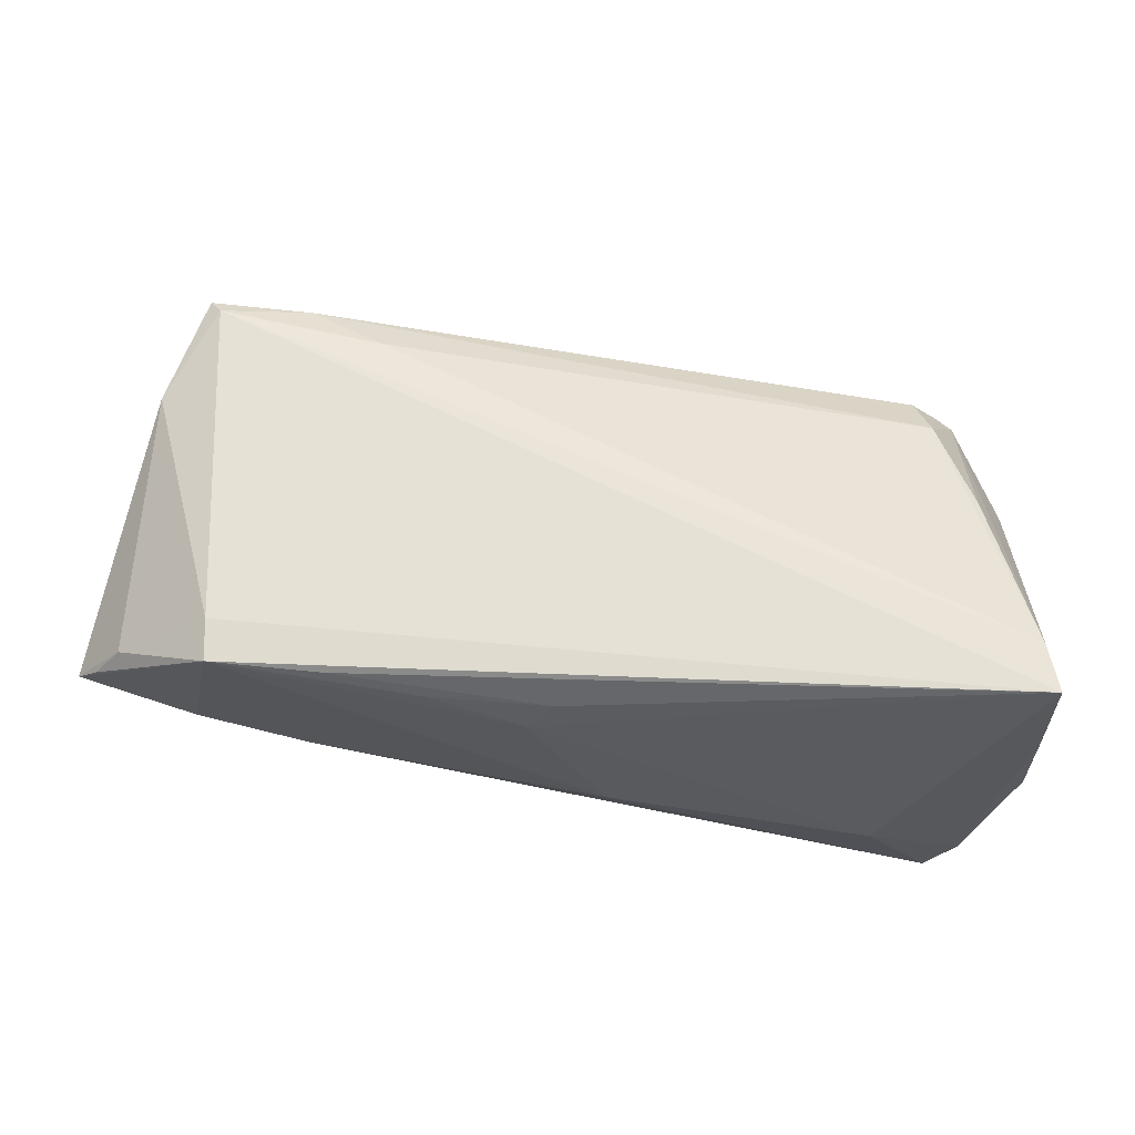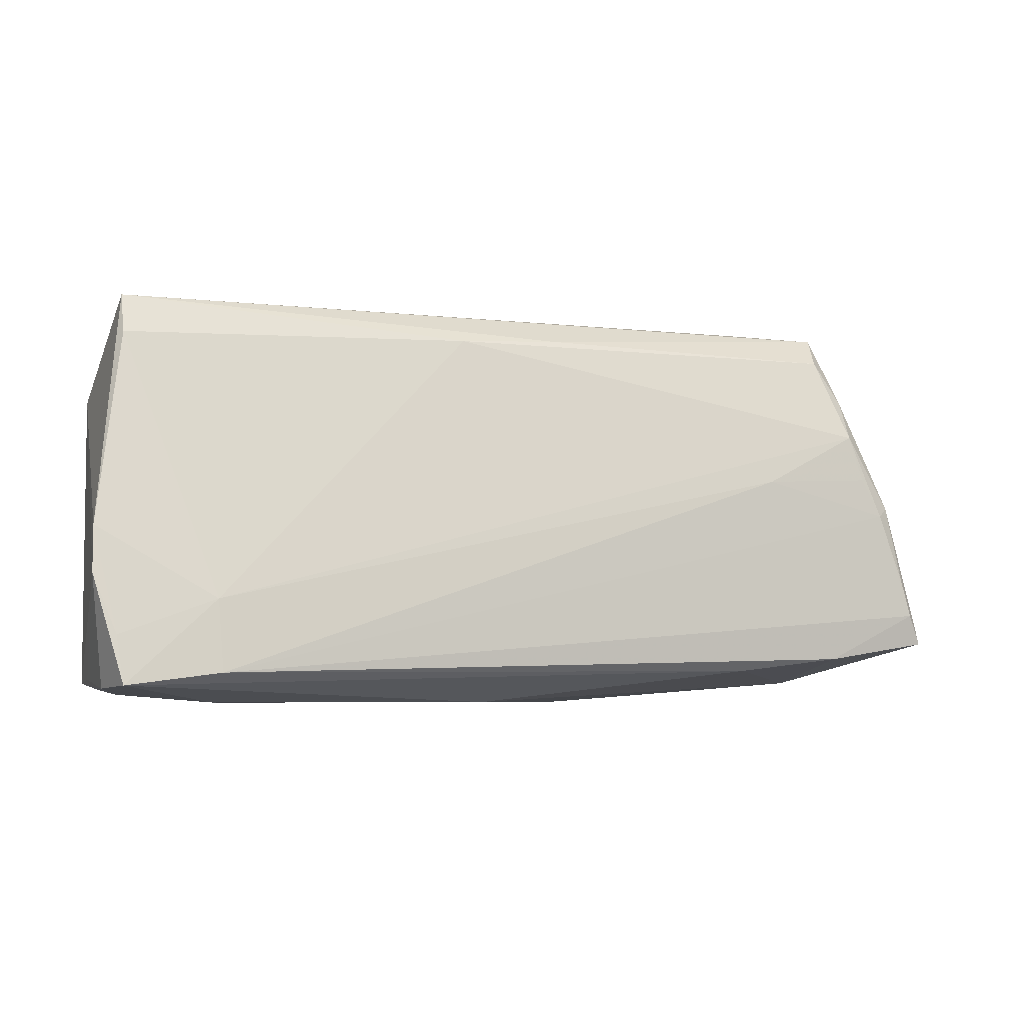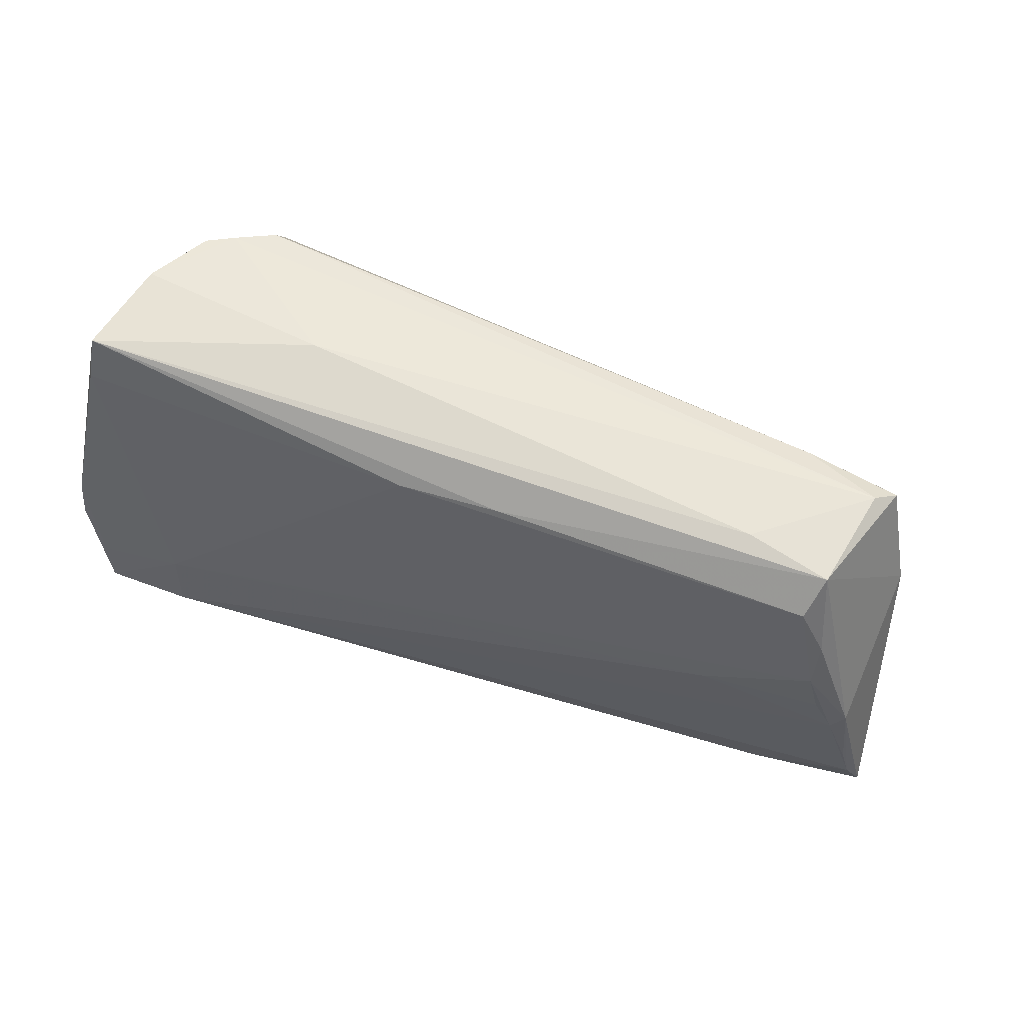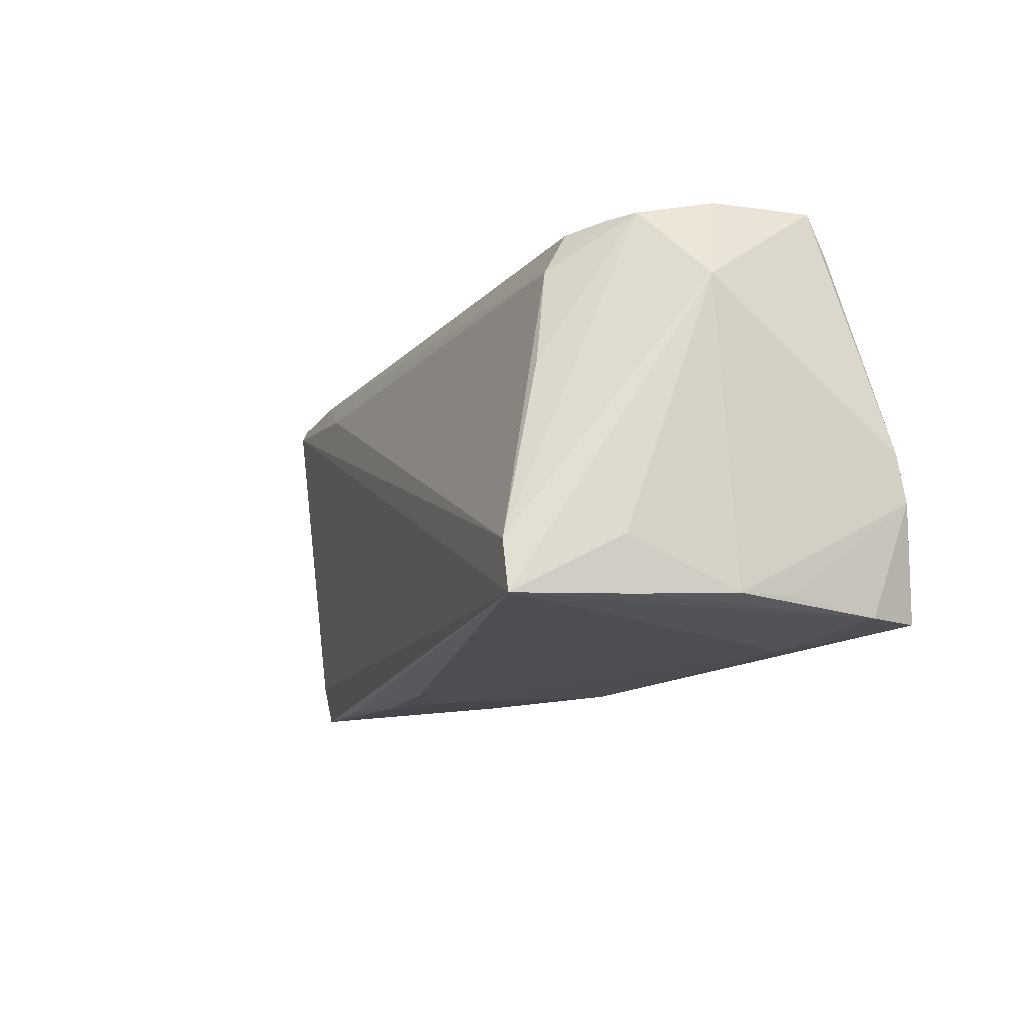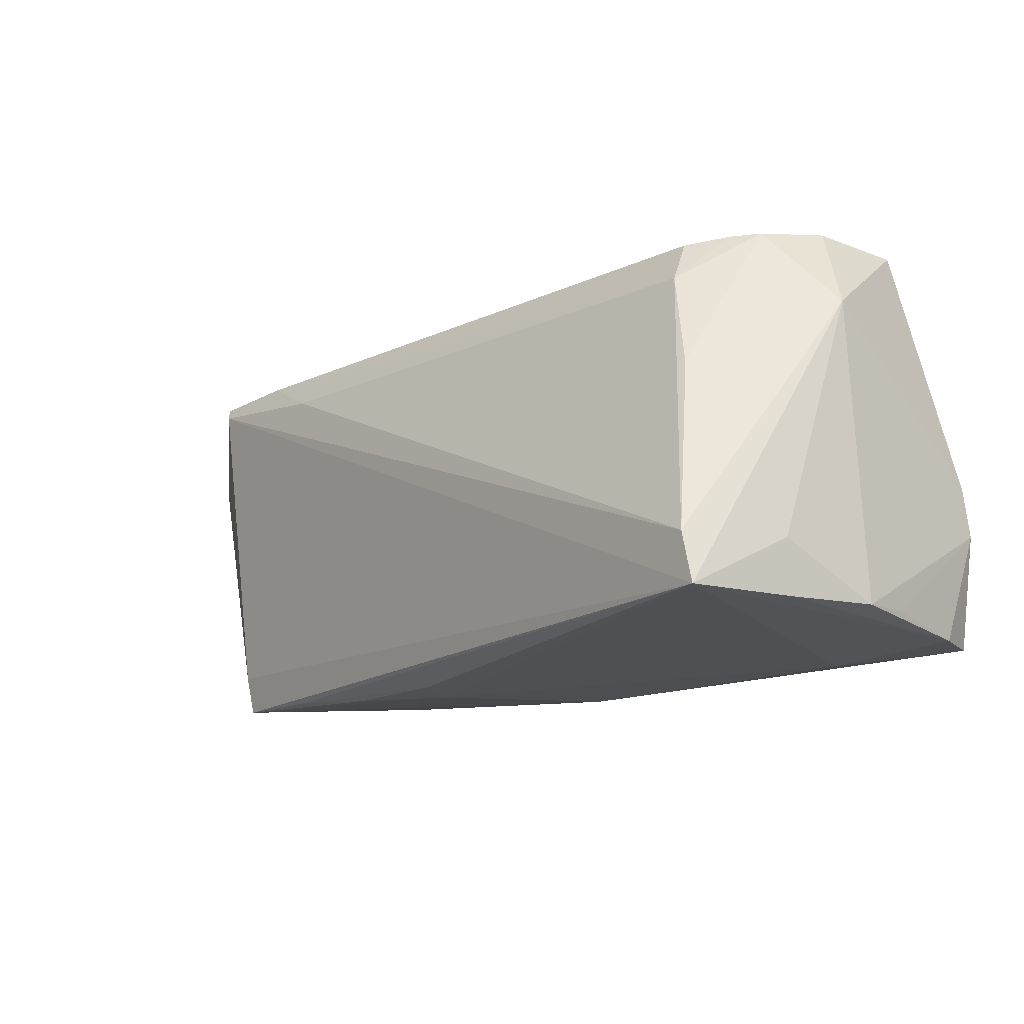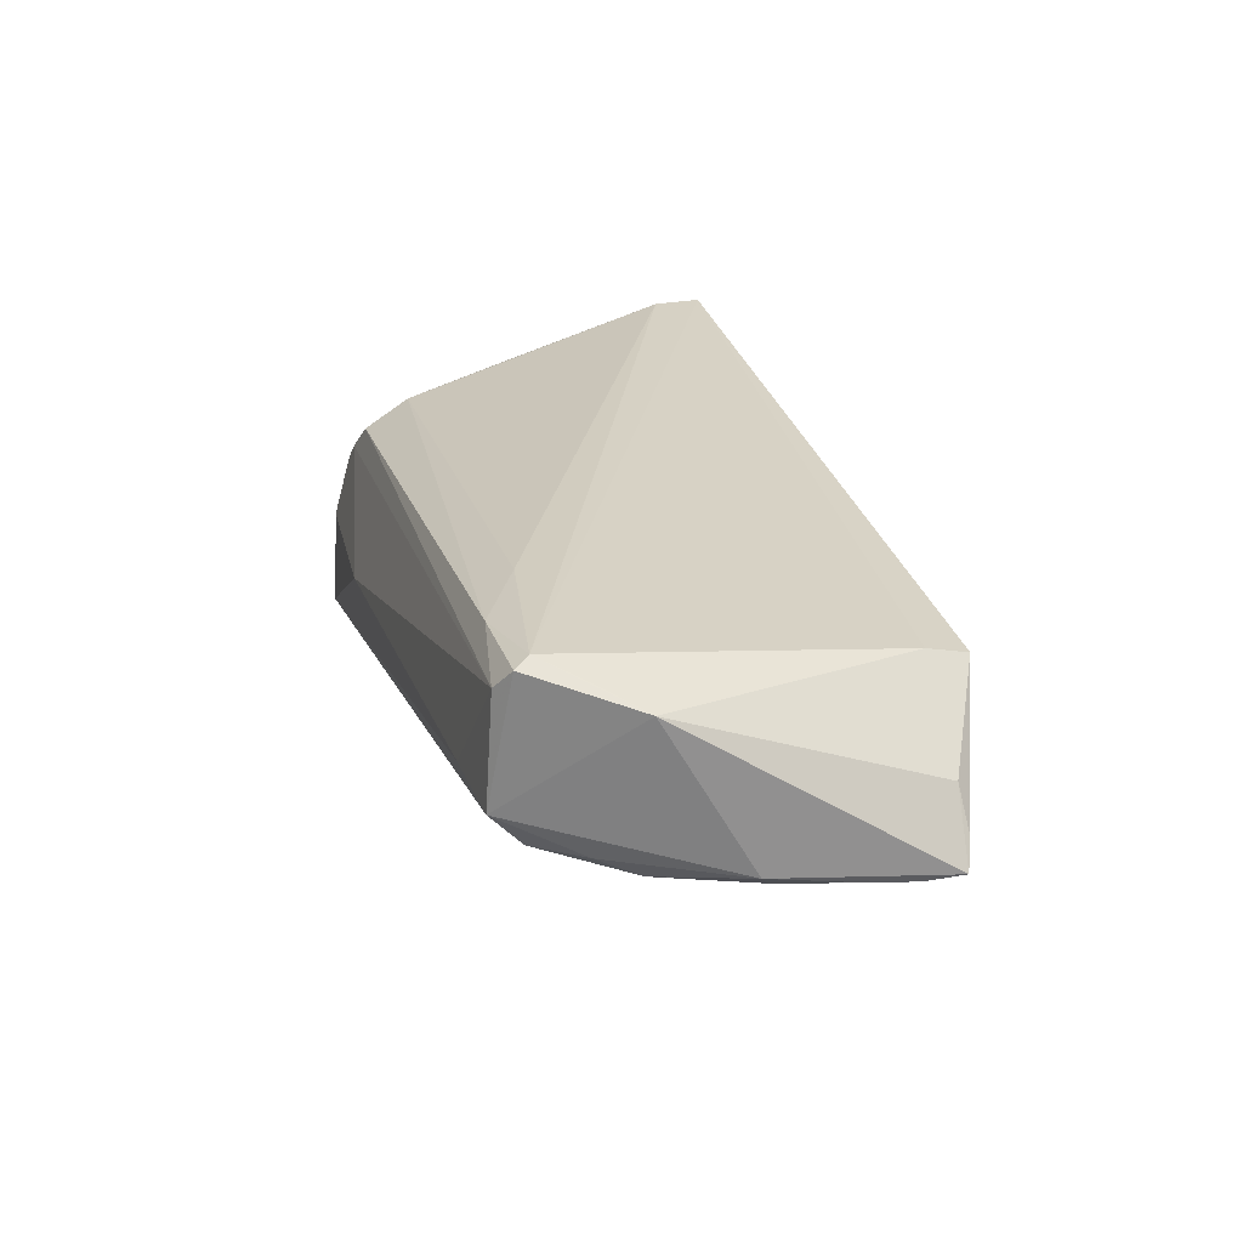
<metadata>
{"format":"obj","ext":"obj","renderer":"f3d","projection":"perspective","resolution":1024,"background":"white","views":[{"elev":-31.3,"azim":-12.0,"up":"+Y"},{"elev":-5.7,"azim":165.0,"up":"+Y"},{"elev":64.5,"azim":-153.3,"up":"+Y"},{"elev":-15.8,"azim":64.2,"up":"+Y"},{"elev":-17.5,"azim":44.2,"up":"+Y"},{"elev":19.7,"azim":-105.7,"up":"+Z"}]}
</metadata>
<code>
v 0.06125 -0.005347 -0.02317
v -0.03713 0.02491 0.01527
v 0.02955 0.02791 -0.001458
v 0.05507 -0.02674 0.02708
v 0.05781 0.02643 -0.01387
v 0.05002 0.003681 0.02086
v -0.03215 -0.02569 0.01168
v 0.05367 -0.02012 0.02714
v 0.007225 -0.02785 -0.01071
v -0.0613 -0.01919 -0.00781
v 0.05761 0.02099 -0.01654
v -0.05664 -0.01959 0.000403
v 0.05908 -0.01924 0.01392
v -0.05938 -0.015 -0.008971
v 0.05636 0.02602 -0.0007361
v -0.03516 0.0278 -0.0007922
v 0.05313 0.02424 0.008392
v -0.05005 0.02495 0.01459
v 0.05822 -0.01943 -0.02598
v -0.01997 -0.02697 0.01056
v 0.06087 -0.02484 -0.006957
v 0.04513 -0.02791 -0.01526
v -0.04638 -0.0249 0.01014
v -0.004443 -0.02757 0.01242
v -0.04978 0.01151 -0.009427
v 0.04975 0.02407 0.01078
v -0.02807 0.01971 0.01745
v -0.04767 0.02668 0.01205
v -0.05796 -0.009721 -0.009085
v -0.05451 -0.0002004 -0.009528
v 0.04516 0.02315 0.01431
v -0.04567 0.0231 -0.006286
v -0.05918 -0.02005 -0.004584
v 0.05966 -0.02614 -0.0198
v -0.05168 0.00515 -0.009668
v -0.04618 -0.02157 -0.01055
v -0.04882 0.02305 0.01569
v 0.05842 -0.02612 0.01258
v -0.04667 -0.01966 0.01124
v -0.05612 0.001104 -0.008075
v 0.04543 -0.01467 -0.02493
v -0.03602 0.004164 -0.01236
v -0.006518 -0.02791 0.007095
v -0.05212 0.01674 0.01274
v 0.04617 0.01708 0.0178
v 0.01051 0.02261 -0.01293
v 0.0613 0.01407 0.002814
v 0.0613 -0.02534 0.0002032
v 0.0613 -0.01153 -0.02434
v -0.05491 0.01198 0.01031
v -0.03131 -0.02338 -0.01183
v 0.04489 -0.02414 -0.02631
v 0.05734 -0.0258 -0.02714
v -0.003146 0.02357 -0.01083
v -0.04661 0.02725 -0.001989
v -0.04944 0.01696 -0.006843
f 4 37 39
f 50 40 10
f 50 55 40
f 4 43 22
f 4 39 23
f 48 47 13
f 13 47 4
f 13 38 48
f 4 38 13
f 15 5 3
f 47 5 15
f 8 37 4
f 4 47 8
f 26 15 3
f 28 26 3
f 56 55 32
f 40 55 56
f 44 39 37
f 37 50 44
f 44 50 39
f 36 23 10
f 51 23 36
f 9 22 43
f 43 23 9
f 9 23 51
f 9 51 53
f 53 22 9
f 12 50 10
f 39 50 12
f 12 23 39
f 24 43 4
f 48 38 34
f 34 22 53
f 34 38 4
f 4 22 34
f 48 34 21
f 11 46 5
f 32 55 54
f 54 46 32
f 54 55 5
f 5 46 54
f 37 8 27
f 27 8 45
f 17 26 45
f 17 8 47
f 47 15 17
f 15 26 17
f 37 27 2
f 2 27 45
f 10 40 14
f 14 36 10
f 16 28 3
f 55 28 16
f 3 5 16
f 5 55 16
f 25 30 40
f 40 56 25
f 25 56 32
f 32 46 25
f 10 23 33
f 33 12 10
f 23 12 33
f 4 23 7
f 7 24 4
f 20 23 43
f 43 24 20
f 20 7 23
f 24 7 20
f 46 11 41
f 41 25 46
f 42 25 41
f 53 41 19
f 1 11 5
f 1 5 47
f 1 41 11
f 1 19 41
f 45 8 6
f 6 17 45
f 8 17 6
f 37 2 18
f 18 2 28
f 18 50 37
f 55 50 18
f 18 28 55
f 26 28 31
f 28 2 31
f 45 26 31
f 31 2 45
f 40 30 29
f 29 14 40
f 30 14 29
f 35 42 30
f 30 25 35
f 35 25 42
f 52 41 53
f 42 41 52
f 36 14 52
f 52 14 30
f 30 42 52
f 53 51 52
f 51 36 52
f 49 47 48
f 49 1 47
f 48 21 49
f 49 21 34
f 49 34 53
f 53 19 49
f 19 1 49

</code>
